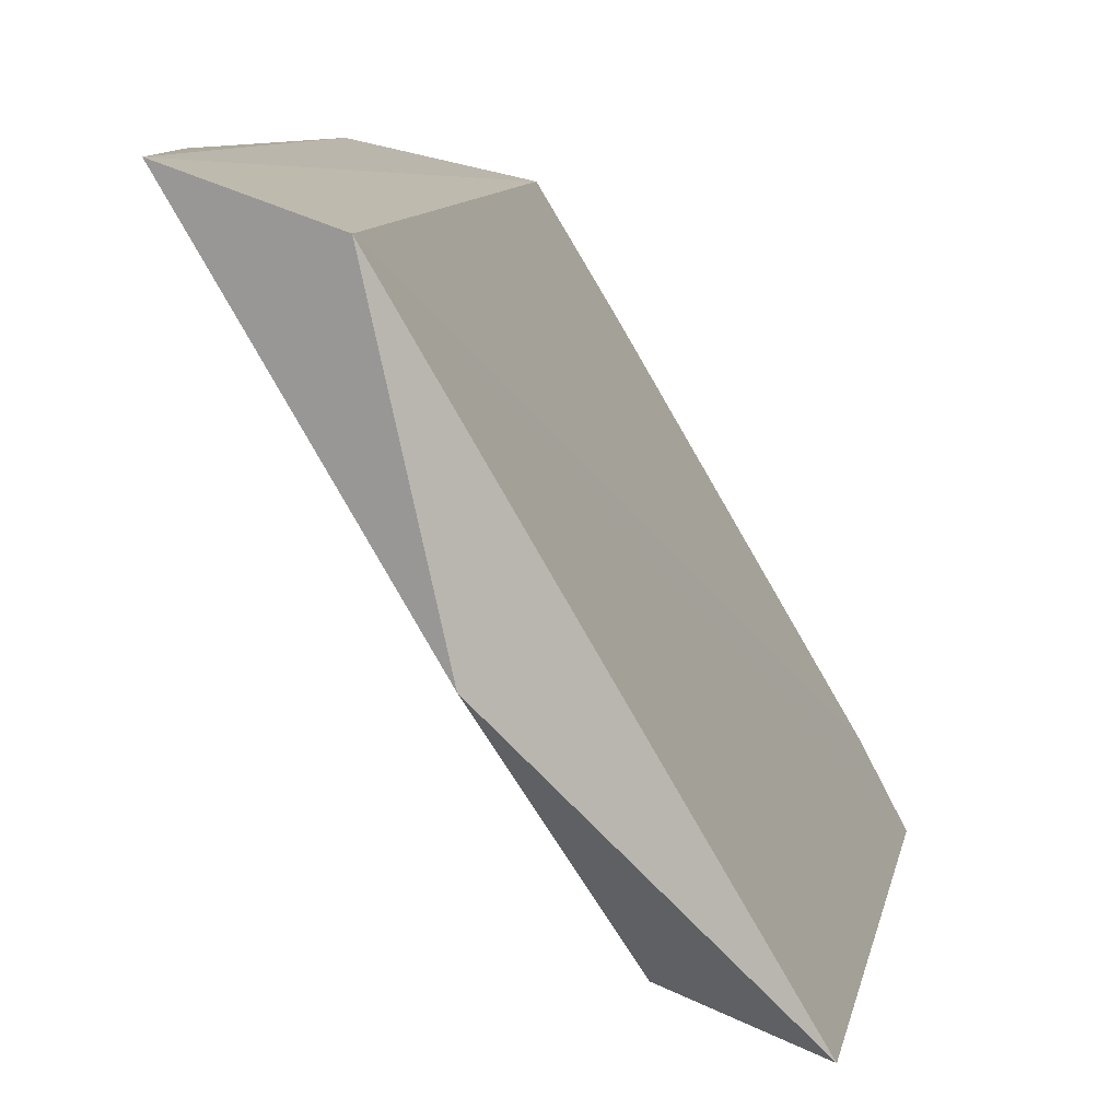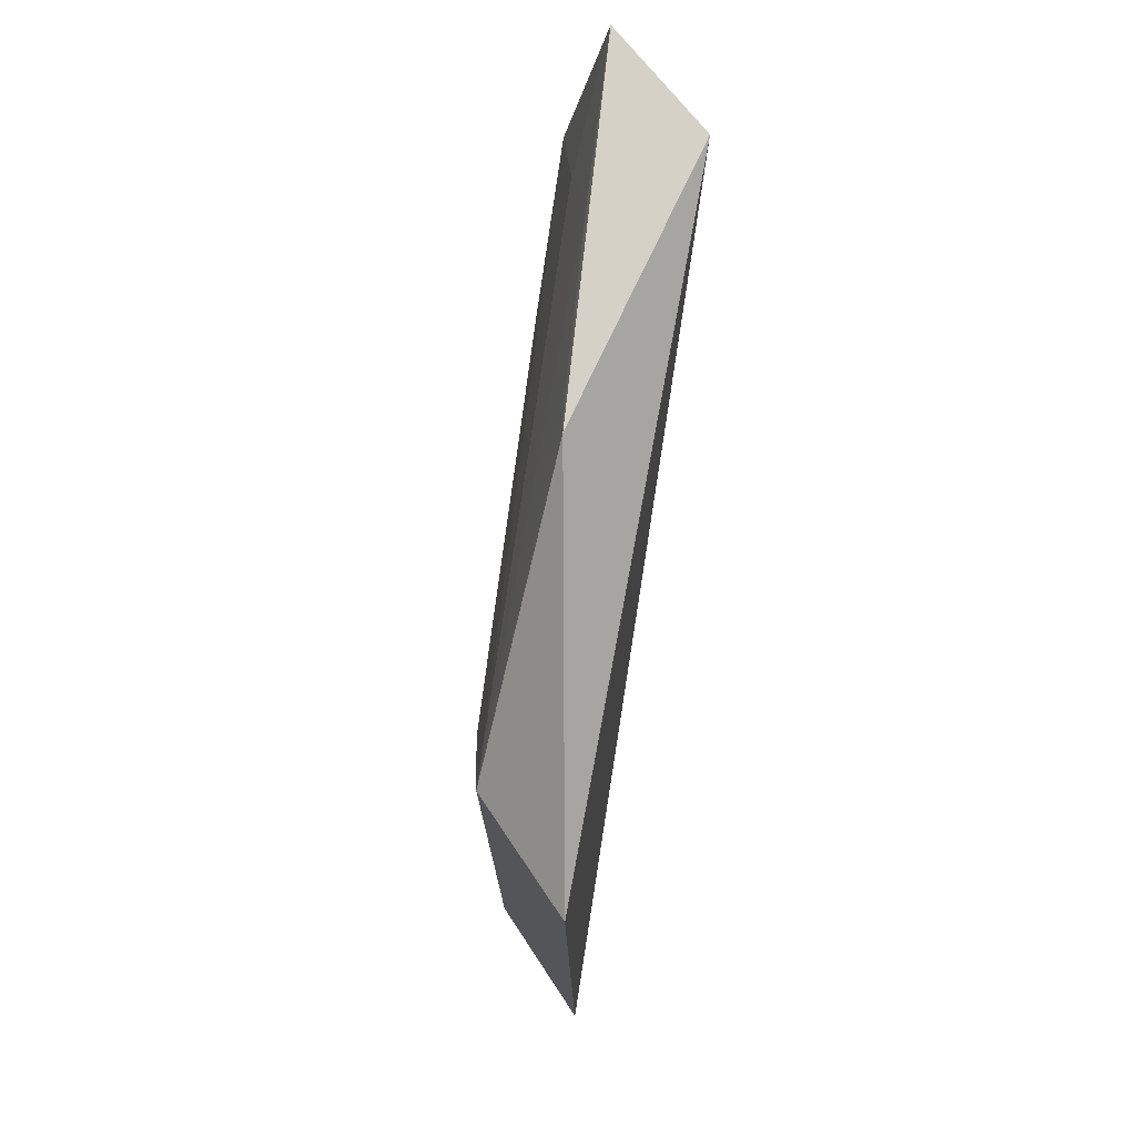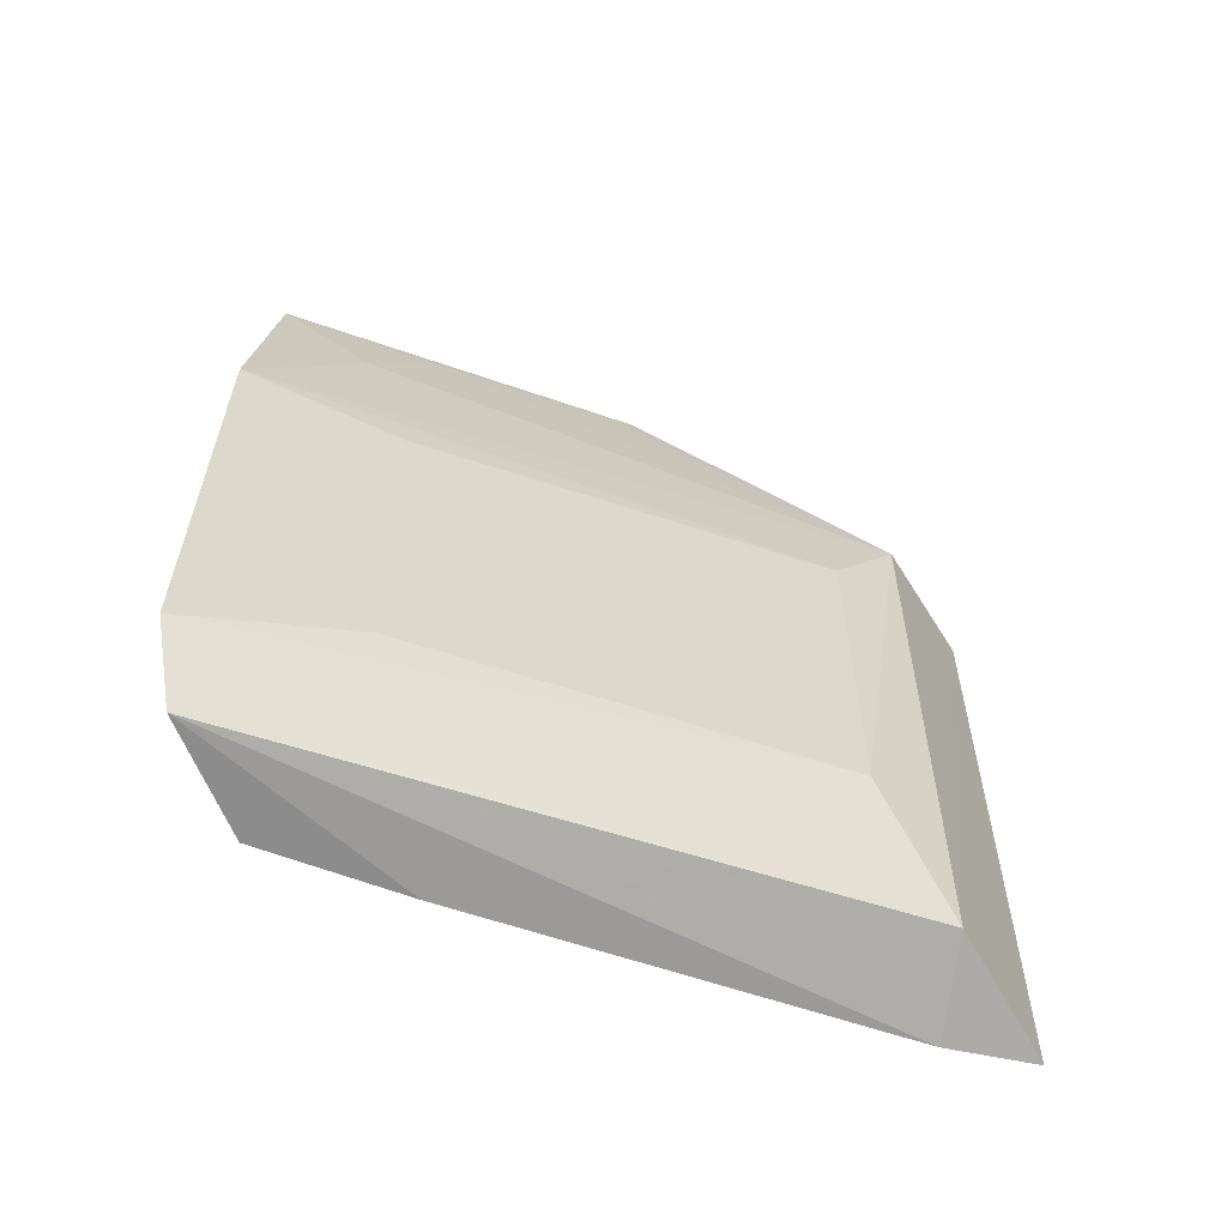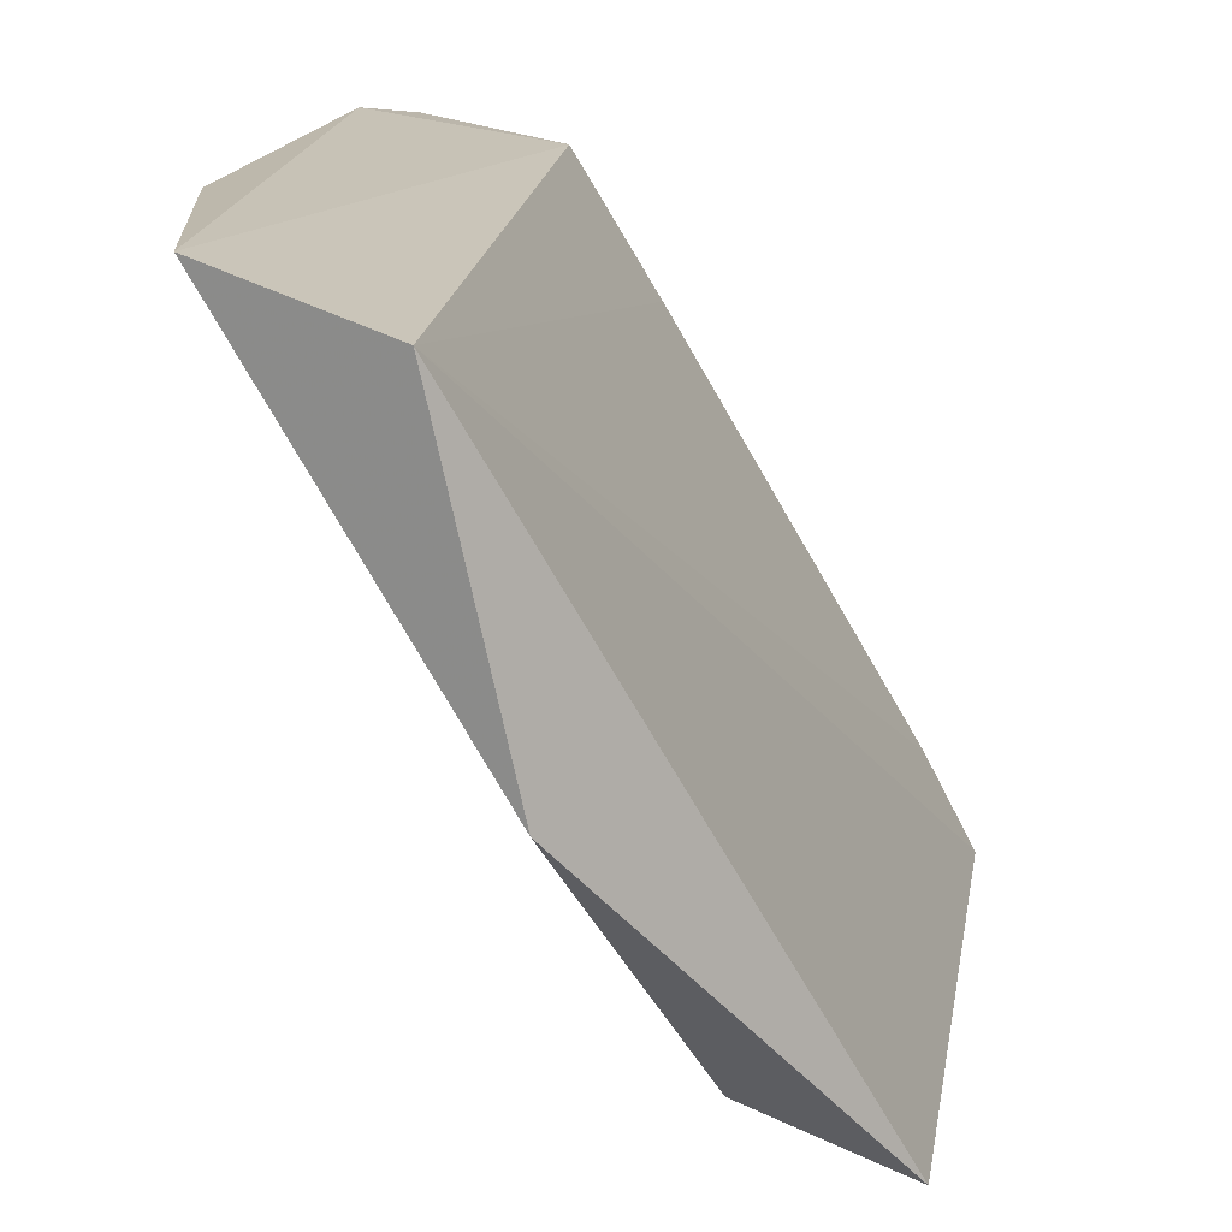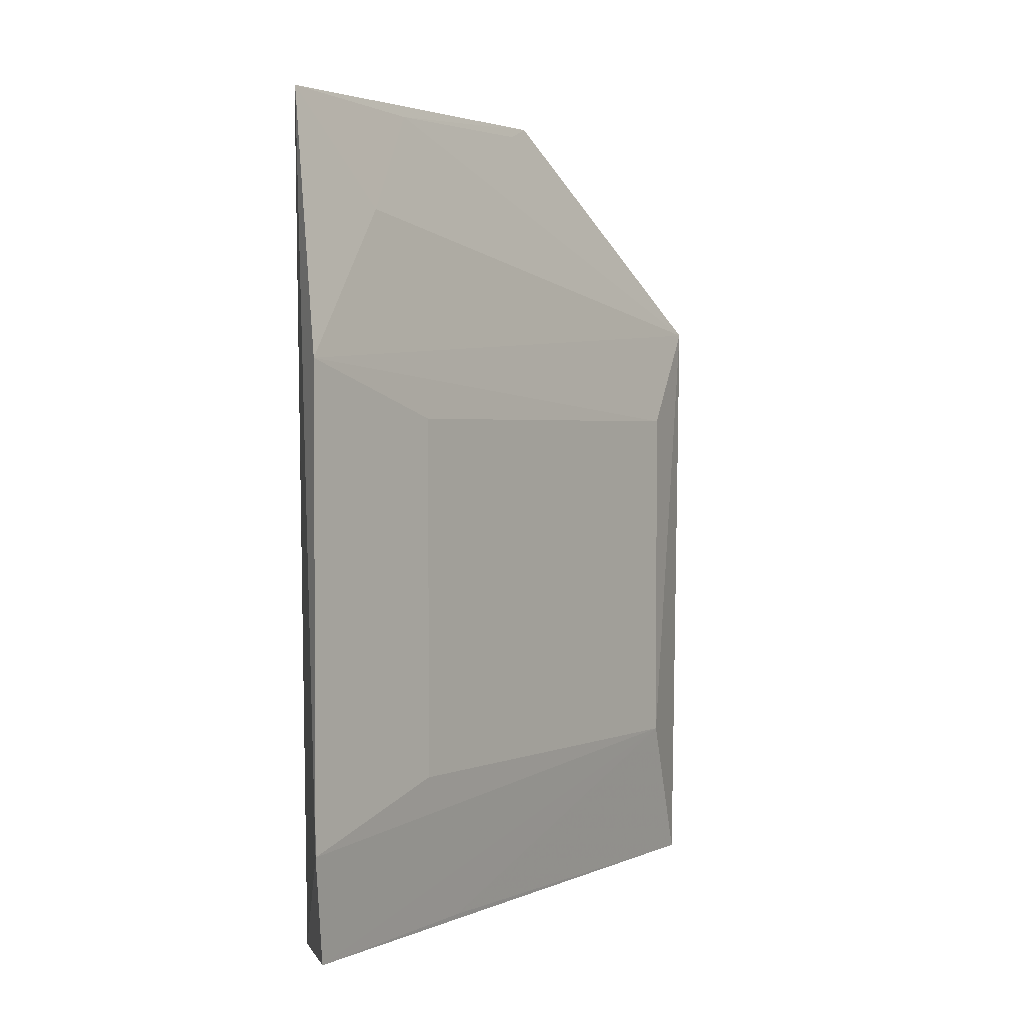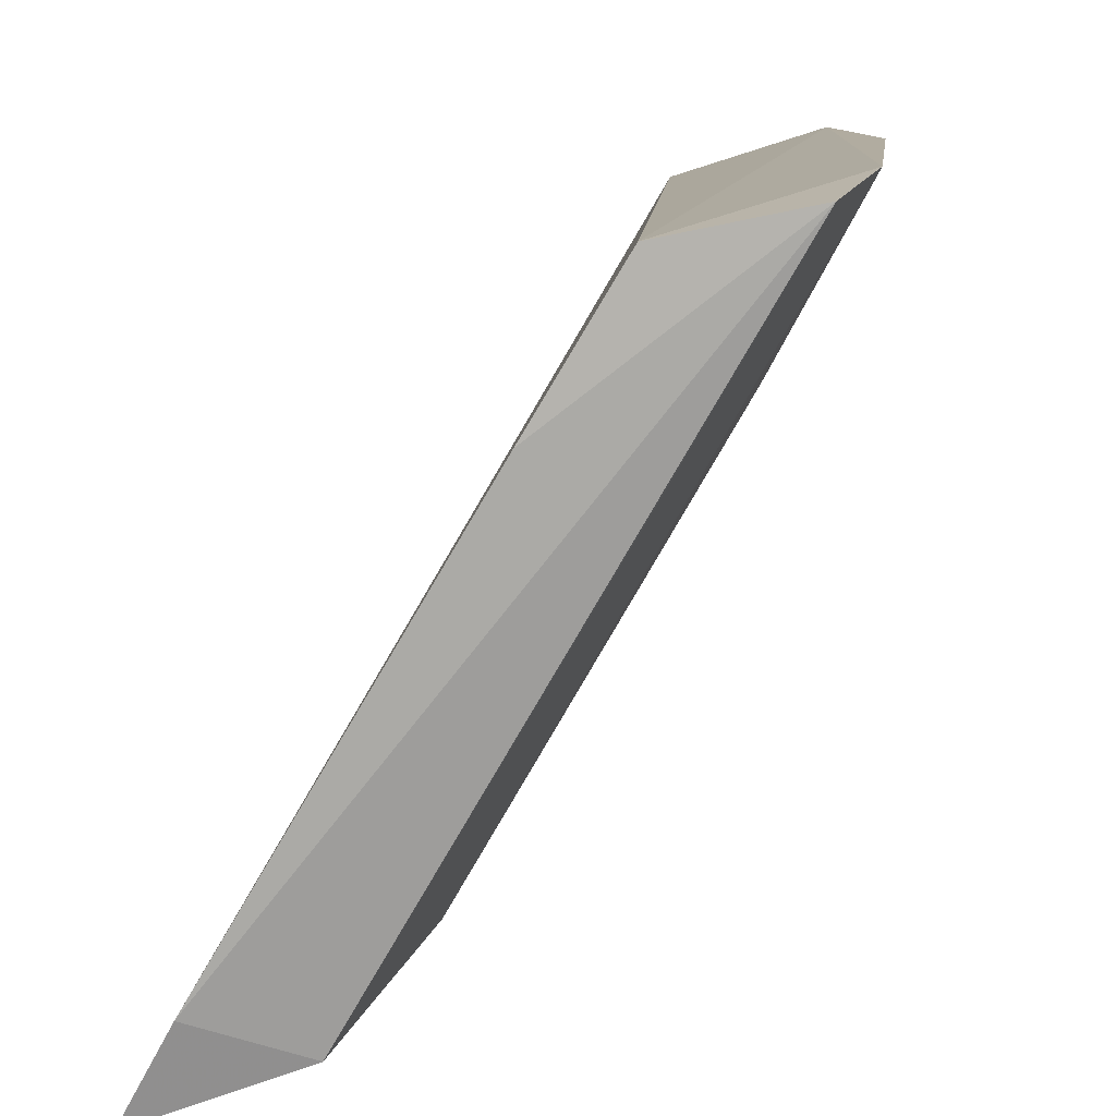
<metadata>
{"format":"obj","ext":"obj","renderer":"f3d","projection":"perspective","resolution":1024,"background":"white","views":[{"elev":8.9,"azim":9.9,"up":"+Y"},{"elev":72.1,"azim":37.1,"up":"+Z"},{"elev":-60.7,"azim":-78.8,"up":"+Z"},{"elev":14.9,"azim":7.8,"up":"+Y"},{"elev":2.1,"azim":-114.2,"up":"+Z"},{"elev":10.1,"azim":-173.6,"up":"+Y"}]}
</metadata>
<code>
v -49.76 -66.8 15.51
v -41.31 -84.07 8.904
v -42.36 -81.51 -10.81
v -54.67 -65.92 -10.3
v -55.45 -65.46 7.04
v -46.71 -80.99 -5.379
v -51.13 -66.66 -10.55
v -41.03 -83.91 -10.46
v -47.98 -75.32 14.95
v -55.45 -65.46 -7.007
v -48.9 -70.41 -10.75
v -45.06 -82.53 -9.92
v -53.89 -65.46 14.85
v -45.28 -82.66 8.448
v -53.13 -69.83 5.372
v -51.53 -71.41 -10.01
v -53.1 -68.19 11.53
v -51.44 -69.73 14.55
v -53.12 -69.83 -5.383
v -46.71 -80.99 5.368
v -48.48 -74.66 14.62
f 8 1 2
f 8 3 1
f 9 2 1
f 10 4 6
f 10 7 4
f 11 7 1
f 11 1 3
f 11 3 4
f 11 4 7
f 12 8 2
f 12 4 3
f 12 3 8
f 13 9 1
f 13 10 5
f 13 1 7
f 13 7 10
f 14 2 9
f 14 12 2
f 14 6 12
f 15 5 10
f 16 12 6
f 16 6 4
f 16 4 12
f 17 13 5
f 17 5 14
f 18 9 13
f 18 17 14
f 18 13 17
f 19 15 10
f 19 10 6
f 19 6 15
f 20 14 5
f 20 5 15
f 20 15 6
f 20 6 14
f 21 18 14
f 21 14 9
f 21 9 18

</code>
